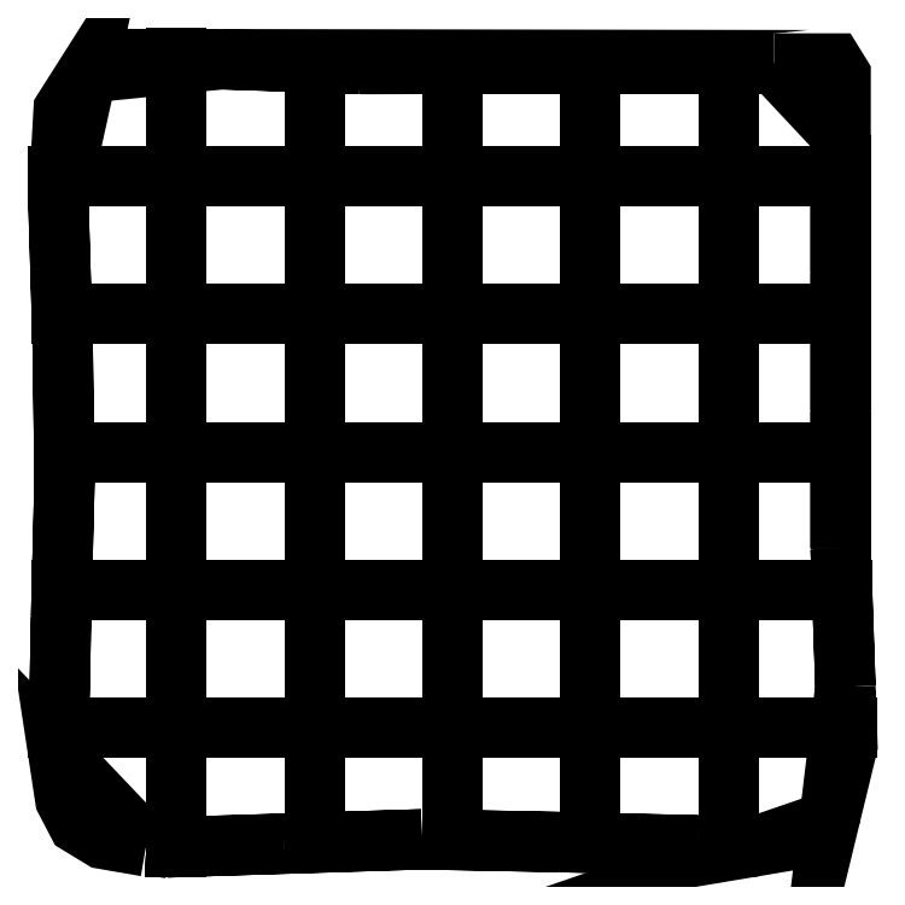
<metadata>
{"format":"dxf","ext":"dxf","renderer":"ezdxf+matplotlib","layout":"modelspace","background":"white","min_lineweight":24,"dpi":150}
</metadata>
<code>
0
SECTION
2
ENTITIES
0
LWPOLYLINE
8
0
90
2
70
1
10
2.419
20
0.4315
10
2.046
20
0.4491
0
LWPOLYLINE
8
0
90
2
70
1
10
2.419
20
0.4315
10
2.046
20
0.4491
0
LWPOLYLINE
8
0
90
5
70
1
10
2.04
20
0.4495
10
1.251
20
0.5868
10
0.8068
20
0.8573
10
0.5773
20
1.297
10
0.4531
20
2.117
0
LWPOLYLINE
8
0
90
2
70
1
10
0.4525
20
2.123
10
0.5015
20
4.615
0
LWPOLYLINE
8
0
90
2
70
1
10
0.5017
20
4.621
10
0.5645
20
7.114
0
LWPOLYLINE
8
0
90
2
70
1
10
0.5647
20
7.12
10
0.5289
20
9.613
0
LWPOLYLINE
8
0
90
2
70
1
10
0.5287
20
9.619
10
0.4524
20
12.11
0
LWPOLYLINE
8
0
90
3
70
1
10
0.4522
20
12.12
10
0.5473
20
13.8
10
0.9694
20
14.46
0
LWPOLYLINE
8
0
90
3
70
1
10
0.9742
20
14.47
10
1.733
20
14.72
10
3.416
20
14.71
0
LWPOLYLINE
8
0
90
2
70
1
10
3.422
20
14.71
10
5.915
20
14.63
0
LWPOLYLINE
8
0
90
2
70
1
10
5.921
20
14.63
10
6.08
20
14.63
0
LWPOLYLINE
8
0
90
2
70
1
10
6.08
20
14.63
10
8.415
20
14.63
0
LWPOLYLINE
8
0
90
2
70
1
10
8.421
20
14.63
10
10.91
20
14.63
0
LWPOLYLINE
8
0
90
2
70
1
10
10.92
20
14.63
10
13.41
20
14.64
0
LWPOLYLINE
8
0
90
4
70
1
10
13.42
20
14.64
10
14.5
20
14.64
10
14.63
20
14.43
10
14.63
20
13.35
0
LWPOLYLINE
8
0
90
2
70
1
10
14.63
20
13.34
10
14.63
20
10.85
0
LWPOLYLINE
8
0
90
2
70
1
10
14.63
20
10.84
10
14.63
20
8.349
0
LWPOLYLINE
8
0
90
2
70
1
10
14.63
20
8.343
10
14.63
20
5.849
0
LWPOLYLINE
8
0
90
2
70
1
10
14.63
20
5.843
10
14.71
20
3.35
0
LWPOLYLINE
8
0
90
3
70
1
10
14.71
20
3.344
10
14.75
20
2.273
10
14.42
20
0.9136
0
LWPOLYLINE
8
0
90
3
70
1
10
14.42
20
0.909
10
13.95
20
0.5992
10
13.1
20
0.4561
0
LWPOLYLINE
8
0
90
2
70
1
10
13.1
20
0.4561
10
12.99
20
0.4453
0
LWPOLYLINE
8
0
90
2
70
1
10
12.99
20
0.4453
10
12.04
20
0.4679
0
LWPOLYLINE
8
0
90
2
70
1
10
12.04
20
0.468
10
9.543
20
0.5278
0
LWPOLYLINE
8
0
90
2
70
1
10
9.537
20
0.528
10
7.044
20
0.5778
0
LWPOLYLINE
8
0
90
2
70
1
10
7.038
20
0.5776
10
4.545
20
0.4987
0
LWPOLYLINE
8
0
90
2
70
1
10
4.539
20
0.4985
10
2.441
20
0.4322
0
LWPOLYLINE
8
0
90
2
70
1
10
2.441
20
0.4322
10
2.419
20
0.4315
0
LINE
8
0
10
2.593
20
0.437
30
0
11
2.593
21
1.168
31
0
0
LINE
8
0
10
2.593
20
0.437
30
0
11
2.593
21
1.168
31
0
0
LINE
8
0
10
2.593
20
1.168
30
0
11
2.593
21
1.437
31
0
0
LINE
8
0
10
2.593
20
1.795
30
0
11
2.593
21
1.9
31
0
0
LINE
8
0
10
2.593
20
1.9
30
0
11
2.593
21
3.232
31
0
0
LINE
8
0
10
2.593
20
3.232
30
0
11
2.593
21
3.319
31
0
0
LINE
8
0
10
2.593
20
3.319
30
0
11
2.593
21
3.389
31
0
0
LINE
8
0
10
2.593
20
4.295
30
0
11
2.593
21
4.446
31
0
0
LINE
8
0
10
2.593
20
4.446
30
0
11
2.593
21
5.778
31
0
0
LINE
8
0
10
2.593
20
5.778
30
0
11
2.593
21
5.889
31
0
0
LINE
8
0
10
2.593
20
6.795
30
0
11
2.593
21
6.906
31
0
0
LINE
8
0
10
2.593
20
6.906
30
0
11
2.593
21
6.923
31
0
0
LINE
8
0
10
2.593
20
6.923
30
0
11
2.593
21
8.255
31
0
0
LINE
8
0
10
2.593
20
8.255
30
0
11
2.593
21
8.389
31
0
0
LINE
8
0
10
2.593
20
9.295
30
0
11
2.593
21
9.454
31
0
0
LINE
8
0
10
2.593
20
9.454
30
0
11
2.593
21
9.475
31
0
0
LINE
8
0
10
2.593
20
9.475
30
0
11
2.593
21
10.71
31
0
0
LINE
8
0
10
2.593
20
10.71
30
0
11
2.593
21
10.73
31
0
0
LINE
8
0
10
2.593
20
10.73
30
0
11
2.593
21
10.89
31
0
0
LINE
8
0
10
2.593
20
11.79
30
0
11
2.593
21
11.93
31
0
0
LINE
8
0
10
2.593
20
11.93
30
0
11
2.593
21
13.26
31
0
0
LINE
8
0
10
2.593
20
13.26
30
0
11
2.593
21
13.28
31
0
0
LINE
8
0
10
2.593
20
13.28
30
0
11
2.593
21
13.39
31
0
0
LINE
8
0
10
2.593
20
13.74
30
0
11
2.593
21
14.01
31
0
0
LINE
8
0
10
2.593
20
14.01
30
0
11
2.593
21
14.74
31
0
0
LINE
8
0
10
5.093
20
0.516
30
0
11
5.093
21
1.21
31
0
0
LINE
8
0
10
5.093
20
0.516
30
0
11
5.093
21
1.21
31
0
0
LINE
8
0
10
5.093
20
1.21
30
0
11
5.093
21
1.516
31
0
0
LINE
8
0
10
5.093
20
1.795
30
0
11
5.093
21
1.895
31
0
0
LINE
8
0
10
5.093
20
1.895
30
0
11
5.093
21
3.227
31
0
0
LINE
8
0
10
5.093
20
3.227
30
0
11
5.093
21
3.314
31
0
0
LINE
8
0
10
5.093
20
3.314
30
0
11
5.093
21
3.389
31
0
0
LINE
8
0
10
5.093
20
4.295
30
0
11
5.093
21
4.441
31
0
0
LINE
8
0
10
5.093
20
4.441
30
0
11
5.093
21
5.773
31
0
0
LINE
8
0
10
5.093
20
5.773
30
0
11
5.093
21
5.791
31
0
0
LINE
8
0
10
5.093
20
5.791
30
0
11
5.093
21
5.889
31
0
0
LINE
8
0
10
5.093
20
6.795
30
0
11
5.093
21
6.901
31
0
0
LINE
8
0
10
5.093
20
6.901
30
0
11
5.093
21
6.918
31
0
0
LINE
8
0
10
5.093
20
6.918
30
0
11
5.093
21
8.25
31
0
0
LINE
8
0
10
5.093
20
8.25
30
0
11
5.093
21
8.389
31
0
0
LINE
8
0
10
5.093
20
9.295
30
0
11
5.093
21
9.446
31
0
0
LINE
8
0
10
5.093
20
9.446
30
0
11
5.093
21
9.475
31
0
0
LINE
8
0
10
5.093
20
9.475
30
0
11
5.093
21
10.71
31
0
0
LINE
8
0
10
5.093
20
10.71
30
0
11
5.093
21
10.72
31
0
0
LINE
8
0
10
5.093
20
10.72
30
0
11
5.093
21
10.89
31
0
0
LINE
8
0
10
5.093
20
11.79
30
0
11
5.093
21
11.92
31
0
0
LINE
8
0
10
5.093
20
11.92
30
0
11
5.093
21
13.26
31
0
0
LINE
8
0
10
5.093
20
13.26
30
0
11
5.093
21
13.27
31
0
0
LINE
8
0
10
5.093
20
13.27
30
0
11
5.093
21
13.39
31
0
0
LINE
8
0
10
5.093
20
13.66
30
0
11
5.093
21
13.89
31
0
0
LINE
8
0
10
5.093
20
13.89
30
0
11
5.093
21
14.66
31
0
0
LINE
8
0
10
7.593
20
0.574
30
0
11
7.593
21
1.36
31
0
0
LINE
8
0
10
7.593
20
0.574
30
0
11
7.593
21
1.36
31
0
0
LINE
8
0
10
7.593
20
1.36
30
0
11
7.593
21
1.575
31
0
0
LINE
8
0
10
7.593
20
1.795
30
0
11
7.593
21
1.972
31
0
0
LINE
8
0
10
7.593
20
1.972
30
0
11
7.593
21
1.975
31
0
0
LINE
8
0
10
7.593
20
1.975
30
0
11
7.593
21
3.209
31
0
0
LINE
8
0
10
7.593
20
3.209
30
0
11
7.593
21
3.226
31
0
0
LINE
8
0
10
7.593
20
3.226
30
0
11
7.593
21
3.389
31
0
0
LINE
8
0
10
7.593
20
4.295
30
0
11
7.593
21
4.44
31
0
0
LINE
8
0
10
7.593
20
4.44
30
0
11
7.593
21
5.772
31
0
0
LINE
8
0
10
7.593
20
5.772
30
0
11
7.593
21
5.789
31
0
0
LINE
8
0
10
7.593
20
5.789
30
0
11
7.593
21
5.889
31
0
0
LINE
8
0
10
7.593
20
6.795
30
0
11
7.593
21
6.899
31
0
0
LINE
8
0
10
7.593
20
6.899
30
0
11
7.593
21
6.916
31
0
0
LINE
8
0
10
7.593
20
6.916
30
0
11
7.593
21
8.248
31
0
0
LINE
8
0
10
7.593
20
8.248
30
0
11
7.593
21
8.389
31
0
0
LINE
8
0
10
7.593
20
9.295
30
0
11
7.593
21
9.444
31
0
0
LINE
8
0
10
7.593
20
9.444
30
0
11
7.593
21
9.475
31
0
0
LINE
8
0
10
7.593
20
9.475
30
0
11
7.593
21
10.71
31
0
0
LINE
8
0
10
7.593
20
10.71
30
0
11
7.593
21
10.72
31
0
0
LINE
8
0
10
7.593
20
10.72
30
0
11
7.593
21
10.89
31
0
0
LINE
8
0
10
7.593
20
11.79
30
0
11
7.593
21
11.92
31
0
0
LINE
8
0
10
7.593
20
11.92
30
0
11
7.593
21
13.25
31
0
0
LINE
8
0
10
7.593
20
13.25
30
0
11
7.593
21
13.27
31
0
0
LINE
8
0
10
7.593
20
13.27
30
0
11
7.593
21
13.39
31
0
0
LINE
8
0
10
7.593
20
13.63
30
0
11
7.593
21
13.91
31
0
0
LINE
8
0
10
7.593
20
13.91
30
0
11
7.593
21
14.63
31
0
0
LINE
8
0
10
10.09
20
0.515
30
0
11
10.09
21
1.275
31
0
0
LINE
8
0
10
10.09
20
0.515
30
0
11
10.09
21
1.275
31
0
0
LINE
8
0
10
10.09
20
1.275
30
0
11
10.09
21
1.515
31
0
0
LINE
8
0
10
10.09
20
1.795
30
0
11
10.09
21
1.973
31
0
0
LINE
8
0
10
10.09
20
1.973
30
0
11
10.09
21
1.975
31
0
0
LINE
8
0
10
10.09
20
1.975
30
0
11
10.09
21
3.209
31
0
0
LINE
8
0
10
10.09
20
3.209
30
0
11
10.09
21
3.222
31
0
0
LINE
8
0
10
10.09
20
3.222
30
0
11
10.09
21
3.389
31
0
0
LINE
8
0
10
10.09
20
4.295
30
0
11
10.09
21
4.44
31
0
0
LINE
8
0
10
10.09
20
4.44
30
0
11
10.09
21
5.772
31
0
0
LINE
8
0
10
10.09
20
5.772
30
0
11
10.09
21
5.789
31
0
0
LINE
8
0
10
10.09
20
5.789
30
0
11
10.09
21
5.889
31
0
0
LINE
8
0
10
10.09
20
6.795
30
0
11
10.09
21
6.899
31
0
0
LINE
8
0
10
10.09
20
6.899
30
0
11
10.09
21
6.917
31
0
0
LINE
8
0
10
10.09
20
6.917
30
0
11
10.09
21
8.249
31
0
0
LINE
8
0
10
10.09
20
8.249
30
0
11
10.09
21
8.389
31
0
0
LINE
8
0
10
10.09
20
9.295
30
0
11
10.09
21
9.444
31
0
0
LINE
8
0
10
10.09
20
9.444
30
0
11
10.09
21
9.475
31
0
0
LINE
8
0
10
10.09
20
9.475
30
0
11
10.09
21
10.71
31
0
0
LINE
8
0
10
10.09
20
10.71
30
0
11
10.09
21
10.72
31
0
0
LINE
8
0
10
10.09
20
10.72
30
0
11
10.09
21
10.89
31
0
0
LINE
8
0
10
10.09
20
11.79
30
0
11
10.09
21
11.92
31
0
0
LINE
8
0
10
10.09
20
11.92
30
0
11
10.09
21
13.25
31
0
0
LINE
8
0
10
10.09
20
13.25
30
0
11
10.09
21
13.27
31
0
0
LINE
8
0
10
10.09
20
13.27
30
0
11
10.09
21
13.39
31
0
0
LINE
8
0
10
10.09
20
13.63
30
0
11
10.09
21
13.86
31
0
0
LINE
8
0
10
10.09
20
13.86
30
0
11
10.09
21
14.63
31
0
0
LINE
8
0
10
12.59
20
0.455
30
0
11
12.59
21
1.192
31
0
0
LINE
8
0
10
12.59
20
0.455
30
0
11
12.59
21
1.192
31
0
0
LINE
8
0
10
12.59
20
1.192
30
0
11
12.59
21
1.455
31
0
0
LINE
8
0
10
12.59
20
1.795
30
0
11
12.59
21
1.973
31
0
0
LINE
8
0
10
12.59
20
1.973
30
0
11
12.59
21
1.975
31
0
0
LINE
8
0
10
12.59
20
1.975
30
0
11
12.59
21
3.209
31
0
0
LINE
8
0
10
12.59
20
3.209
30
0
11
12.59
21
3.22
31
0
0
LINE
8
0
10
12.59
20
3.22
30
0
11
12.59
21
3.389
31
0
0
LINE
8
0
10
12.59
20
4.295
30
0
11
12.59
21
4.44
31
0
0
LINE
8
0
10
12.59
20
4.44
30
0
11
12.59
21
5.772
31
0
0
LINE
8
0
10
12.59
20
5.772
30
0
11
12.59
21
5.789
31
0
0
LINE
8
0
10
12.59
20
5.789
30
0
11
12.59
21
5.889
31
0
0
LINE
8
0
10
12.59
20
6.795
30
0
11
12.59
21
6.9
31
0
0
LINE
8
0
10
12.59
20
6.9
30
0
11
12.59
21
6.917
31
0
0
LINE
8
0
10
12.59
20
6.917
30
0
11
12.59
21
8.249
31
0
0
LINE
8
0
10
12.59
20
8.249
30
0
11
12.59
21
8.389
31
0
0
LINE
8
0
10
12.59
20
9.295
30
0
11
12.59
21
9.445
31
0
0
LINE
8
0
10
12.59
20
9.445
30
0
11
12.59
21
9.475
31
0
0
LINE
8
0
10
12.59
20
9.475
30
0
11
12.59
21
10.71
31
0
0
LINE
8
0
10
12.59
20
10.71
30
0
11
12.59
21
10.72
31
0
0
LINE
8
0
10
12.59
20
10.72
30
0
11
12.59
21
10.89
31
0
0
LINE
8
0
10
12.59
20
11.79
30
0
11
12.59
21
11.92
31
0
0
LINE
8
0
10
12.59
20
11.92
30
0
11
12.59
21
13.25
31
0
0
LINE
8
0
10
12.59
20
13.25
30
0
11
12.59
21
13.27
31
0
0
LINE
8
0
10
12.59
20
13.27
30
0
11
12.59
21
13.39
31
0
0
LINE
8
0
10
12.59
20
13.63
30
0
11
12.59
21
13.86
31
0
0
LINE
8
0
10
12.59
20
13.86
30
0
11
12.59
21
14.63
31
0
0
LINE
8
0
10
0.45
20
2.592
30
0
11
1.1
21
2.592
31
0
0
LINE
8
0
10
0.45
20
2.592
30
0
11
1.1
21
2.592
31
0
0
LINE
8
0
10
1.1
20
2.592
30
0
11
1.451
21
2.592
31
0
0
LINE
8
0
10
1.796
20
2.592
30
0
11
1.907
21
2.592
31
0
0
LINE
8
0
10
1.907
20
2.592
30
0
11
1.925
21
2.592
31
0
0
LINE
8
0
10
1.925
20
2.592
30
0
11
3.256
21
2.592
31
0
0
LINE
8
0
10
3.256
20
2.592
30
0
11
3.39
21
2.592
31
0
0
LINE
8
0
10
4.296
20
2.592
30
0
11
4.456
21
2.592
31
0
0
LINE
8
0
10
4.456
20
2.592
30
0
11
4.476
21
2.592
31
0
0
LINE
8
0
10
4.476
20
2.592
30
0
11
5.71
21
2.592
31
0
0
LINE
8
0
10
5.71
20
2.592
30
0
11
5.731
21
2.592
31
0
0
LINE
8
0
10
5.731
20
2.592
30
0
11
5.89
21
2.592
31
0
0
LINE
8
0
10
6.796
20
2.592
30
0
11
6.93
21
2.592
31
0
0
LINE
8
0
10
6.93
20
2.592
30
0
11
8.262
21
2.592
31
0
0
LINE
8
0
10
8.262
20
2.592
30
0
11
8.28
21
2.592
31
0
0
LINE
8
0
10
8.28
20
2.592
30
0
11
8.39
21
2.592
31
0
0
LINE
8
0
10
9.296
20
2.592
30
0
11
9.407
21
2.592
31
0
0
LINE
8
0
10
9.407
20
2.592
30
0
11
10.74
21
2.592
31
0
0
LINE
8
0
10
10.74
20
2.592
30
0
11
10.89
21
2.592
31
0
0
LINE
8
0
10
11.8
20
2.592
30
0
11
11.87
21
2.592
31
0
0
LINE
8
0
10
11.87
20
2.592
30
0
11
11.95
21
2.592
31
0
0
LINE
8
0
10
11.95
20
2.592
30
0
11
13.29
21
2.592
31
0
0
LINE
8
0
10
13.29
20
2.592
30
0
11
13.39
21
2.592
31
0
0
LINE
8
0
10
13.74
20
2.592
30
0
11
14
21
2.592
31
0
0
LINE
8
0
10
14
20
2.592
30
0
11
14.74
21
2.592
31
0
0
LINE
8
0
10
0.513
20
5.092
30
0
11
1.326
21
5.092
31
0
0
LINE
8
0
10
0.513
20
5.092
30
0
11
1.326
21
5.092
31
0
0
LINE
8
0
10
1.326
20
5.092
30
0
11
1.514
21
5.092
31
0
0
LINE
8
0
10
1.796
20
5.092
30
0
11
1.911
21
5.092
31
0
0
LINE
8
0
10
1.911
20
5.092
30
0
11
1.928
21
5.092
31
0
0
LINE
8
0
10
1.928
20
5.092
30
0
11
3.26
21
5.092
31
0
0
LINE
8
0
10
3.26
20
5.092
30
0
11
3.39
21
5.092
31
0
0
LINE
8
0
10
4.296
20
5.092
30
0
11
4.462
21
5.092
31
0
0
LINE
8
0
10
4.462
20
5.092
30
0
11
4.476
21
5.092
31
0
0
LINE
8
0
10
4.476
20
5.092
30
0
11
5.71
21
5.092
31
0
0
LINE
8
0
10
5.71
20
5.092
30
0
11
5.737
21
5.092
31
0
0
LINE
8
0
10
5.737
20
5.092
30
0
11
5.89
21
5.092
31
0
0
LINE
8
0
10
6.796
20
5.092
30
0
11
6.934
21
5.092
31
0
0
LINE
8
0
10
6.934
20
5.092
30
0
11
8.266
21
5.092
31
0
0
LINE
8
0
10
8.266
20
5.092
30
0
11
8.283
21
5.092
31
0
0
LINE
8
0
10
8.283
20
5.092
30
0
11
8.39
21
5.092
31
0
0
LINE
8
0
10
9.296
20
5.092
30
0
11
9.393
21
5.092
31
0
0
LINE
8
0
10
9.393
20
5.092
30
0
11
9.411
21
5.092
31
0
0
LINE
8
0
10
9.411
20
5.092
30
0
11
10.74
21
5.092
31
0
0
LINE
8
0
10
10.74
20
5.092
30
0
11
10.89
21
5.092
31
0
0
LINE
8
0
10
11.8
20
5.092
30
0
11
11.87
21
5.092
31
0
0
LINE
8
0
10
11.87
20
5.092
30
0
11
11.96
21
5.092
31
0
0
LINE
8
0
10
11.96
20
5.092
30
0
11
13.29
21
5.092
31
0
0
LINE
8
0
10
13.29
20
5.092
30
0
11
13.39
21
5.092
31
0
0
LINE
8
0
10
13.65
20
5.092
30
0
11
13.88
21
5.092
31
0
0
LINE
8
0
10
13.88
20
5.092
30
0
11
14.65
21
5.092
31
0
0
LINE
8
0
10
0.576
20
7.592
30
0
11
1.431
21
7.592
31
0
0
LINE
8
0
10
0.576
20
7.592
30
0
11
1.431
21
7.592
31
0
0
LINE
8
0
10
1.431
20
7.592
30
0
11
1.577
21
7.592
31
0
0
LINE
8
0
10
1.796
20
7.592
30
0
11
1.915
21
7.592
31
0
0
LINE
8
0
10
1.915
20
7.592
30
0
11
1.932
21
7.592
31
0
0
LINE
8
0
10
1.932
20
7.592
30
0
11
3.264
21
7.592
31
0
0
LINE
8
0
10
3.264
20
7.592
30
0
11
3.39
21
7.592
31
0
0
LINE
8
0
10
4.296
20
7.592
30
0
11
4.468
21
7.592
31
0
0
LINE
8
0
10
4.468
20
7.592
30
0
11
4.476
21
7.592
31
0
0
LINE
8
0
10
4.476
20
7.592
30
0
11
5.71
21
7.592
31
0
0
LINE
8
0
10
5.71
20
7.592
30
0
11
5.743
21
7.592
31
0
0
LINE
8
0
10
5.743
20
7.592
30
0
11
5.89
21
7.592
31
0
0
LINE
8
0
10
6.796
20
7.592
30
0
11
6.938
21
7.592
31
0
0
LINE
8
0
10
6.938
20
7.592
30
0
11
8.27
21
7.592
31
0
0
LINE
8
0
10
8.27
20
7.592
30
0
11
8.287
21
7.592
31
0
0
LINE
8
0
10
8.287
20
7.592
30
0
11
8.39
21
7.592
31
0
0
LINE
8
0
10
9.296
20
7.592
30
0
11
9.397
21
7.592
31
0
0
LINE
8
0
10
9.397
20
7.592
30
0
11
9.414
21
7.592
31
0
0
LINE
8
0
10
9.414
20
7.592
30
0
11
10.75
21
7.592
31
0
0
LINE
8
0
10
10.75
20
7.592
30
0
11
10.89
21
7.592
31
0
0
LINE
8
0
10
11.8
20
7.592
30
0
11
11.94
21
7.592
31
0
0
LINE
8
0
10
11.94
20
7.592
30
0
11
11.98
21
7.592
31
0
0
LINE
8
0
10
11.98
20
7.592
30
0
11
13.21
21
7.592
31
0
0
LINE
8
0
10
13.21
20
7.592
30
0
11
13.21
21
7.592
31
0
0
LINE
8
0
10
13.21
20
7.592
30
0
11
13.39
21
7.592
31
0
0
LINE
8
0
10
13.63
20
7.592
30
0
11
13.85
21
7.592
31
0
0
LINE
8
0
10
13.85
20
7.592
30
0
11
14.63
21
7.592
31
0
0
LINE
8
0
10
0.514
20
10.09
30
0
11
1.274
21
10.09
31
0
0
LINE
8
0
10
0.514
20
10.09
30
0
11
1.274
21
10.09
31
0
0
LINE
8
0
10
1.274
20
10.09
30
0
11
1.514
21
10.09
31
0
0
LINE
8
0
10
1.796
20
10.09
30
0
11
1.911
21
10.09
31
0
0
LINE
8
0
10
1.911
20
10.09
30
0
11
1.928
21
10.09
31
0
0
LINE
8
0
10
1.928
20
10.09
30
0
11
3.26
21
10.09
31
0
0
LINE
8
0
10
3.26
20
10.09
30
0
11
3.39
21
10.09
31
0
0
LINE
8
0
10
4.296
20
10.09
30
0
11
4.462
21
10.09
31
0
0
LINE
8
0
10
4.462
20
10.09
30
0
11
4.476
21
10.09
31
0
0
LINE
8
0
10
4.476
20
10.09
30
0
11
5.71
21
10.09
31
0
0
LINE
8
0
10
5.71
20
10.09
30
0
11
5.737
21
10.09
31
0
0
LINE
8
0
10
5.737
20
10.09
30
0
11
5.89
21
10.09
31
0
0
LINE
8
0
10
6.796
20
10.09
30
0
11
6.934
21
10.09
31
0
0
LINE
8
0
10
6.934
20
10.09
30
0
11
8.266
21
10.09
31
0
0
LINE
8
0
10
8.266
20
10.09
30
0
11
8.283
21
10.09
31
0
0
LINE
8
0
10
8.283
20
10.09
30
0
11
8.39
21
10.09
31
0
0
LINE
8
0
10
9.296
20
10.09
30
0
11
9.393
21
10.09
31
0
0
LINE
8
0
10
9.393
20
10.09
30
0
11
9.411
21
10.09
31
0
0
LINE
8
0
10
9.411
20
10.09
30
0
11
10.74
21
10.09
31
0
0
LINE
8
0
10
10.74
20
10.09
30
0
11
10.89
21
10.09
31
0
0
LINE
8
0
10
11.8
20
10.09
30
0
11
11.87
21
10.09
31
0
0
LINE
8
0
10
11.87
20
10.09
30
0
11
11.96
21
10.09
31
0
0
LINE
8
0
10
11.96
20
10.09
30
0
11
13.29
21
10.09
31
0
0
LINE
8
0
10
13.29
20
10.09
30
0
11
13.39
21
10.09
31
0
0
LINE
8
0
10
13.63
20
10.09
30
0
11
13.9
21
10.09
31
0
0
LINE
8
0
10
13.9
20
10.09
30
0
11
14.63
21
10.09
31
0
0
LINE
8
0
10
0.438
20
12.59
30
0
11
1.169
21
12.59
31
0
0
LINE
8
0
10
0.438
20
12.59
30
0
11
1.169
21
12.59
31
0
0
LINE
8
0
10
1.169
20
12.59
30
0
11
1.438
21
12.59
31
0
0
LINE
8
0
10
1.796
20
12.59
30
0
11
1.906
21
12.59
31
0
0
LINE
8
0
10
1.906
20
12.59
30
0
11
1.924
21
12.59
31
0
0
LINE
8
0
10
1.924
20
12.59
30
0
11
3.256
21
12.59
31
0
0
LINE
8
0
10
3.256
20
12.59
30
0
11
3.39
21
12.59
31
0
0
LINE
8
0
10
4.296
20
12.59
30
0
11
4.455
21
12.59
31
0
0
LINE
8
0
10
4.455
20
12.59
30
0
11
4.476
21
12.59
31
0
0
LINE
8
0
10
4.476
20
12.59
30
0
11
5.71
21
12.59
31
0
0
LINE
8
0
10
5.71
20
12.59
30
0
11
5.73
21
12.59
31
0
0
LINE
8
0
10
5.73
20
12.59
30
0
11
5.89
21
12.59
31
0
0
LINE
8
0
10
6.796
20
12.59
30
0
11
6.93
21
12.59
31
0
0
LINE
8
0
10
6.93
20
12.59
30
0
11
8.262
21
12.59
31
0
0
LINE
8
0
10
8.262
20
12.59
30
0
11
8.279
21
12.59
31
0
0
LINE
8
0
10
8.279
20
12.59
30
0
11
8.39
21
12.59
31
0
0
LINE
8
0
10
9.296
20
12.59
30
0
11
9.406
21
12.59
31
0
0
LINE
8
0
10
9.406
20
12.59
30
0
11
10.74
21
12.59
31
0
0
LINE
8
0
10
10.74
20
12.59
30
0
11
10.89
21
12.59
31
0
0
LINE
8
0
10
11.8
20
12.59
30
0
11
11.87
21
12.59
31
0
0
LINE
8
0
10
11.87
20
12.59
30
0
11
11.95
21
12.59
31
0
0
LINE
8
0
10
11.95
20
12.59
30
0
11
13.28
21
12.59
31
0
0
LINE
8
0
10
13.28
20
12.59
30
0
11
13.39
21
12.59
31
0
0
LINE
8
0
10
13.63
20
12.59
30
0
11
13.85
21
12.59
31
0
0
LINE
8
0
10
13.85
20
12.59
30
0
11
14.63
21
12.59
31
0
0
ENDSEC
0
EOF

</code>
